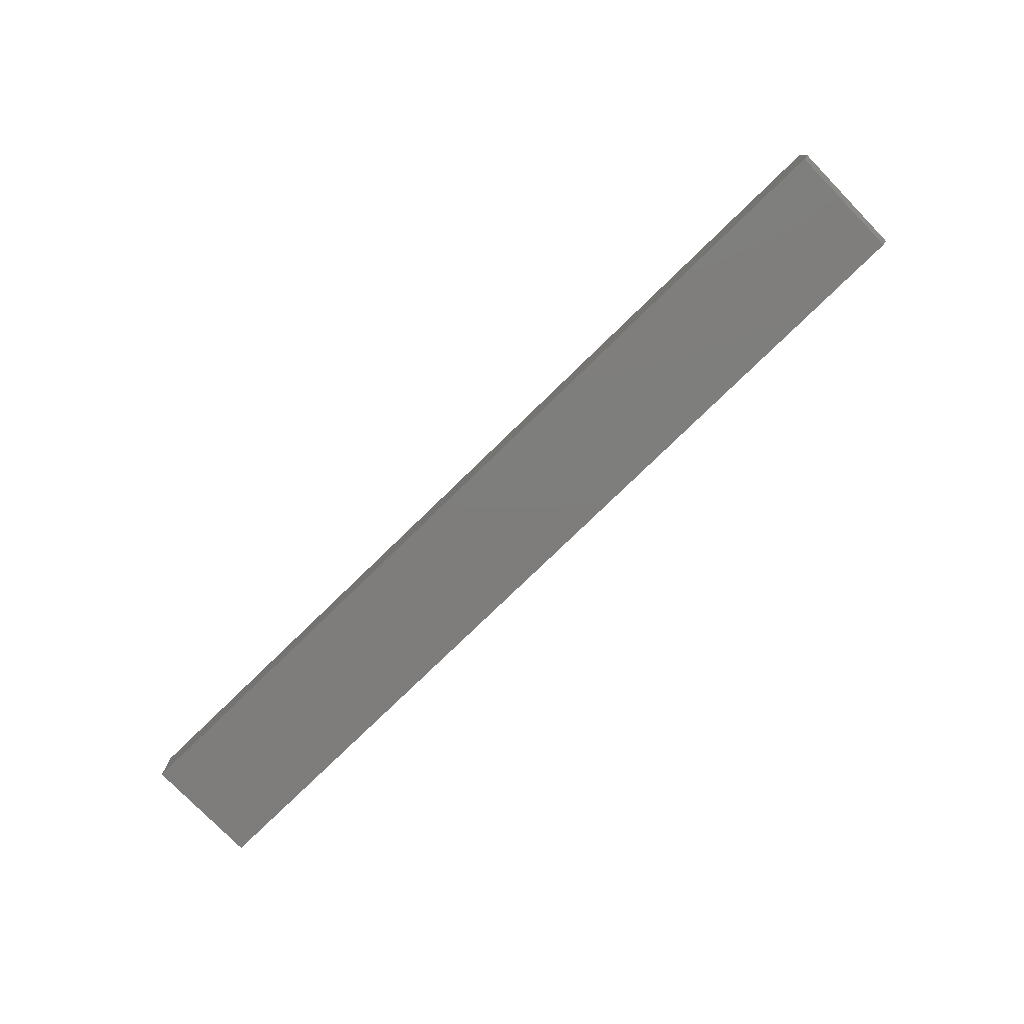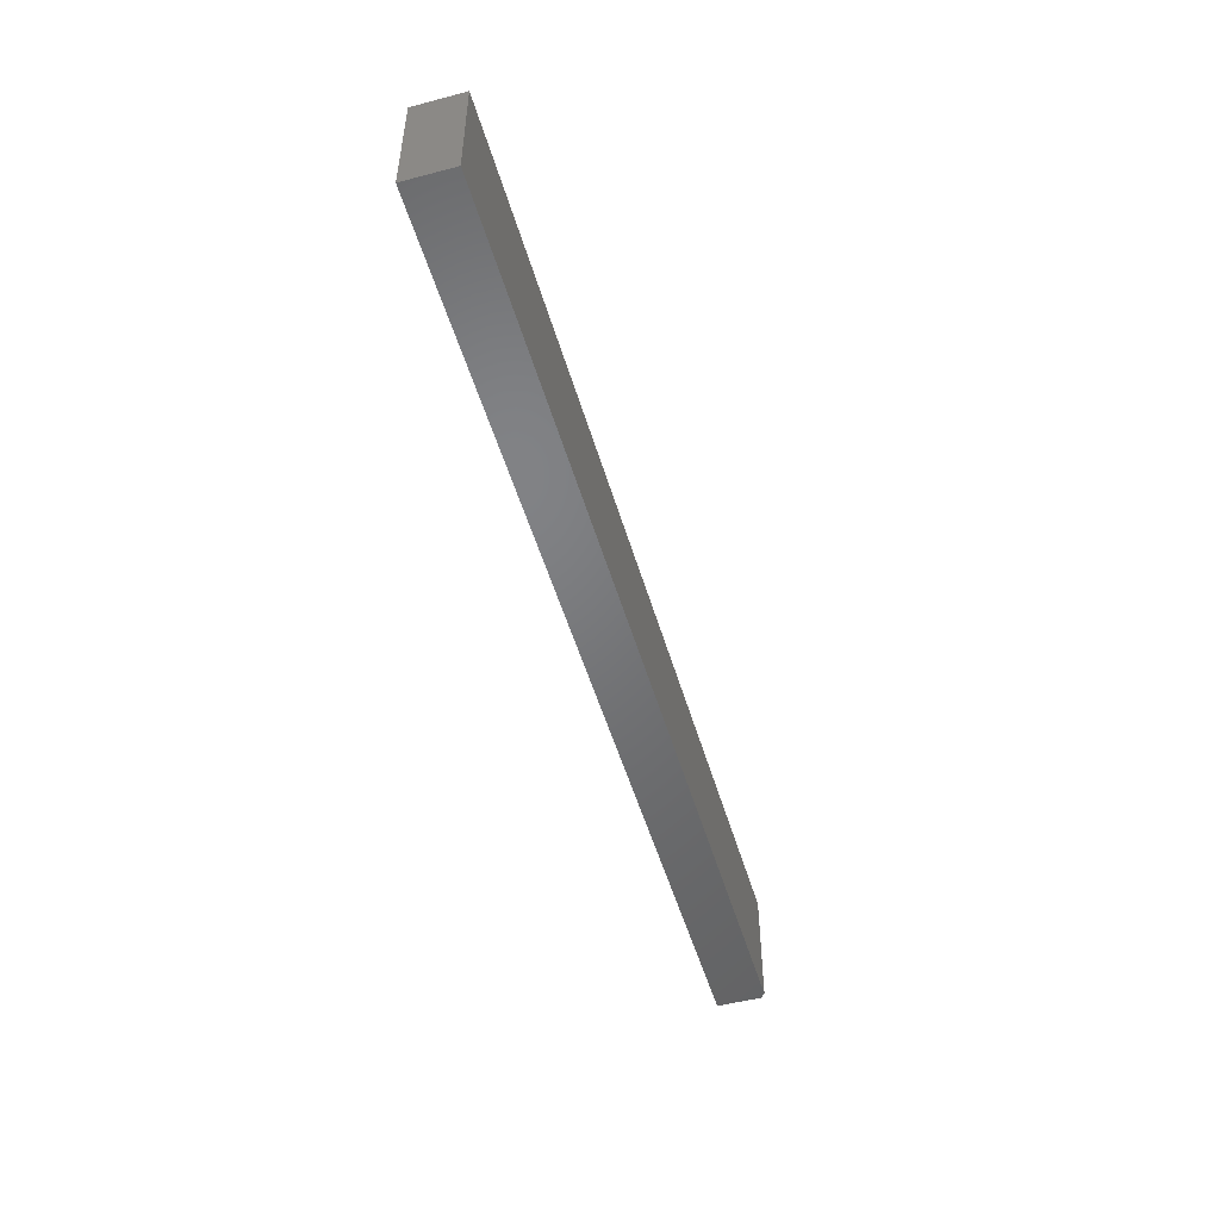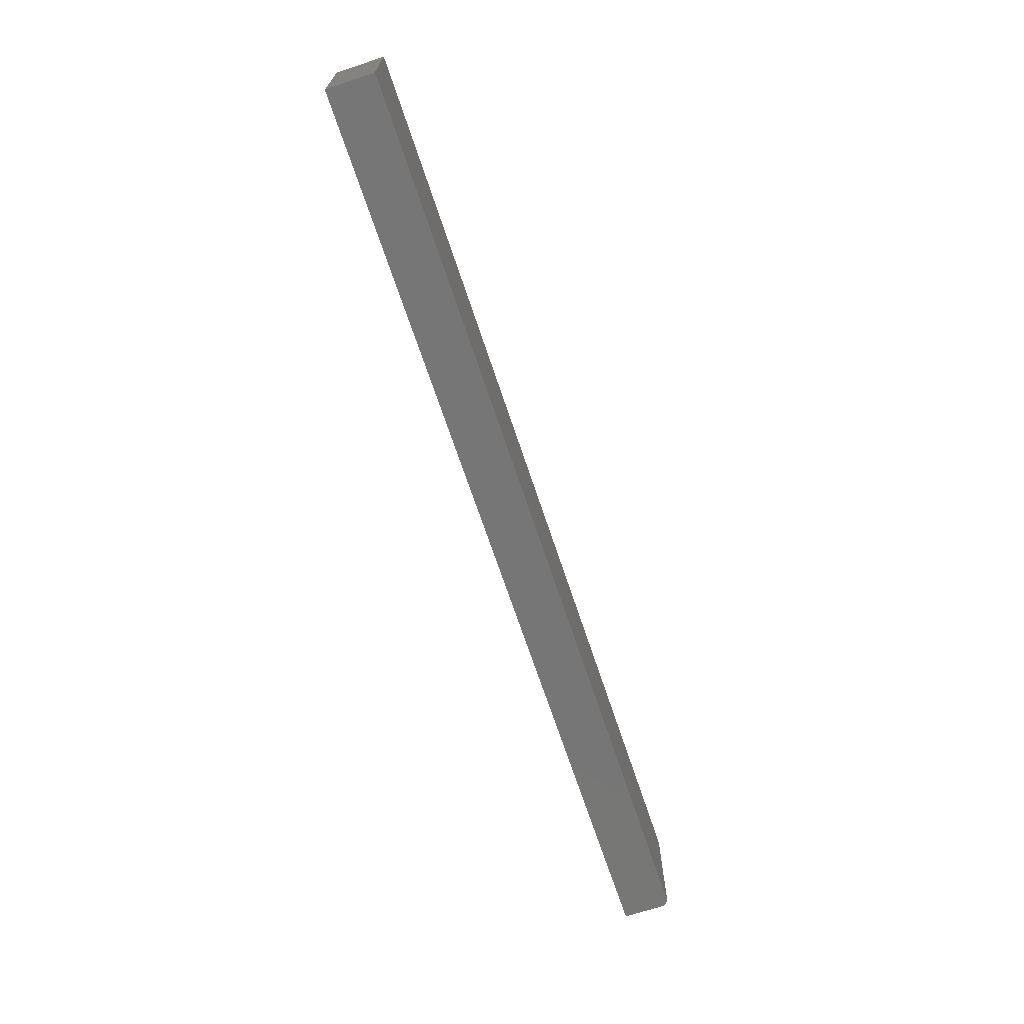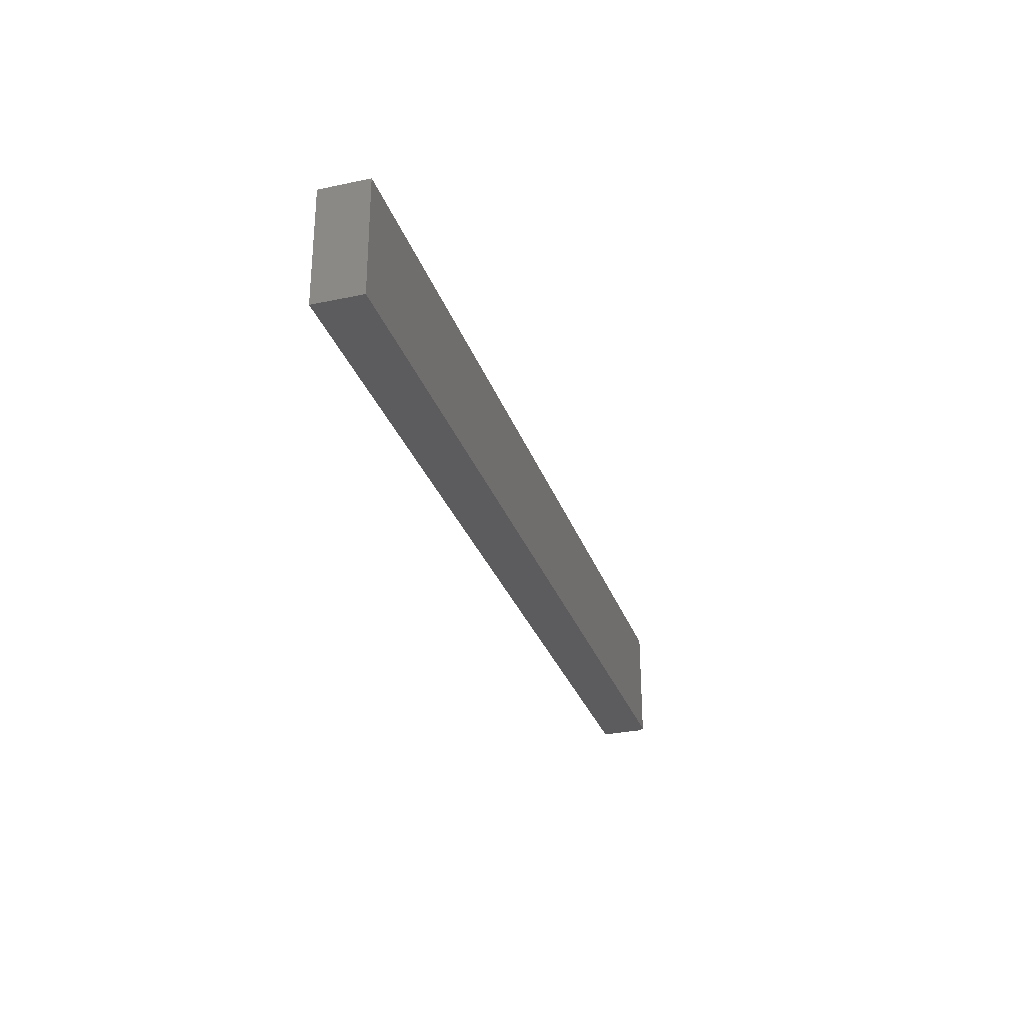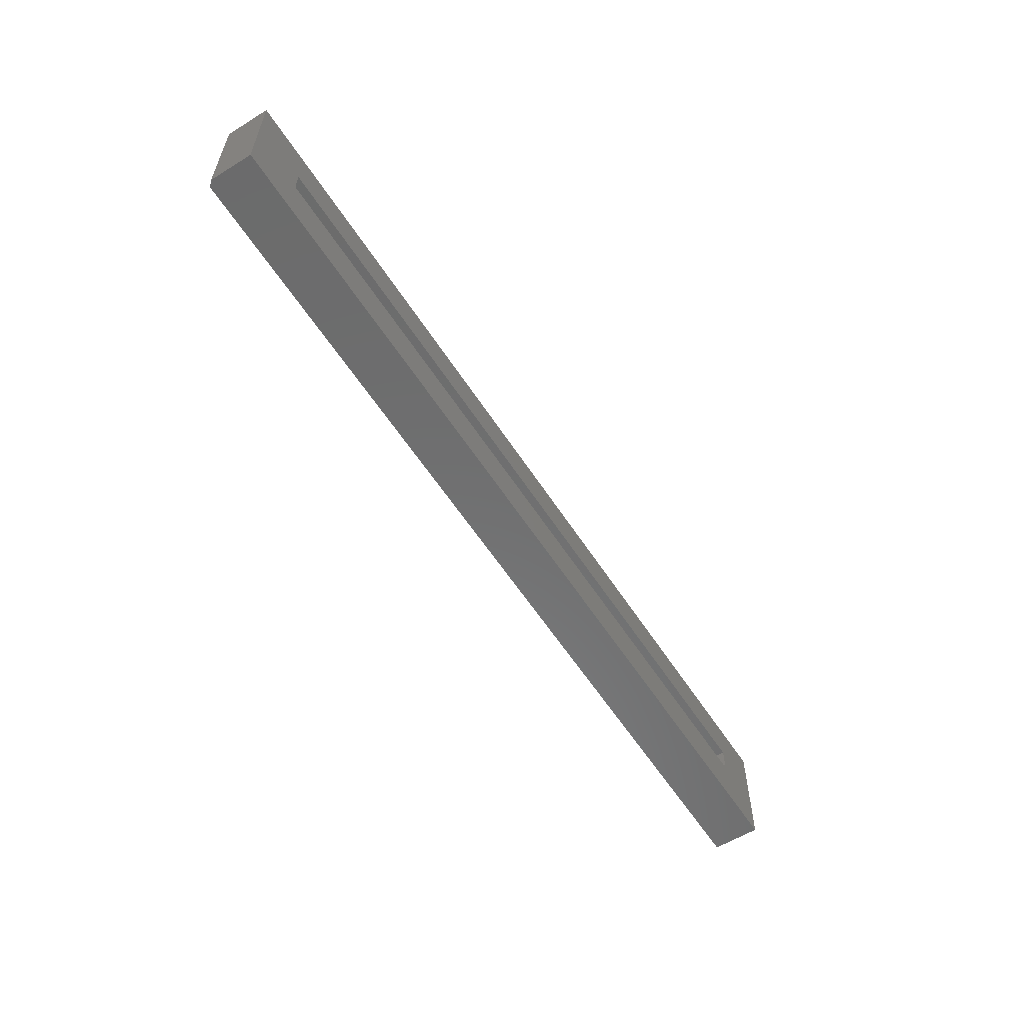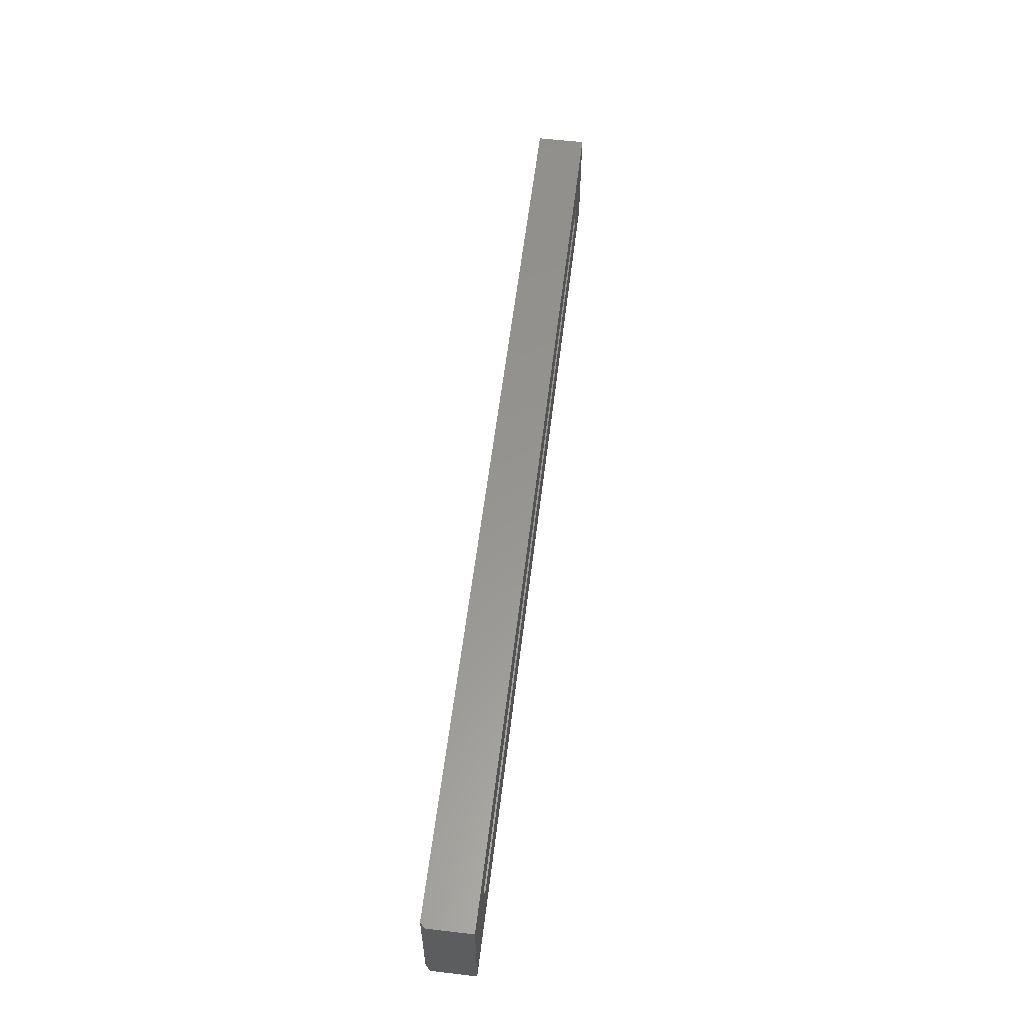
<metadata>
{"format":"stl","ext":"stl","renderer":"f3d","projection":"perspective","resolution":1024,"background":"white","views":[{"elev":-77.4,"azim":-135.8,"up":"+Z"},{"elev":-50.4,"azim":106.0,"up":"+Y"},{"elev":-68.8,"azim":108.4,"up":"+Y"},{"elev":-29.6,"azim":107.3,"up":"+Y"},{"elev":-58.2,"azim":-57.5,"up":"+Y"},{"elev":58.0,"azim":-83.1,"up":"+Y"}]}
</metadata>
<code>
# stl→obj: 20 verts, 36 faces
v 0.6562 0.02582 0.007812
v -0.6562 0.02582 0.007812
v 0.6562 -0.007812 0.007812
v -0.6562 -0.01562 0.007812
v 0.6484 -0.01562 0.007812
v 0.6562 -0.007812 0.07812
v 0.6562 0.02582 0.07812
v -0.6562 -0.01562 0.07812
v 0.6484 -0.01562 0.07812
v 0.75 -0.09375 0.07812
v -0.75 -0.09375 0.07812
v -0.75 0.09572 0.07812
v -0.6562 0.02582 0.07812
v 0.75 0.09572 0.07812
v -0.7422 -0.09375 0
v -0.7422 0.09572 0
v 0.75 -0.09375 0
v 0.75 0.09572 0
v -0.75 0.09572 0.007812
v -0.75 -0.09375 0.007812
f 1 2 3
f 3 2 4
f 3 4 5
f 6 7 3
f 3 7 1
f 4 8 5
f 5 8 9
f 10 9 11
f 11 9 8
f 11 8 12
f 12 8 13
f 12 13 14
f 14 13 7
f 14 7 10
f 10 7 6
f 10 6 9
f 9 6 5
f 5 6 3
f 13 8 2
f 2 8 4
f 1 7 2
f 2 7 13
f 15 16 17
f 17 16 18
f 12 19 11
f 11 19 20
f 14 18 12
f 12 18 16
f 12 16 19
f 17 10 15
f 15 10 11
f 15 11 20
f 19 16 20
f 20 16 15
f 10 17 14
f 14 17 18

</code>
